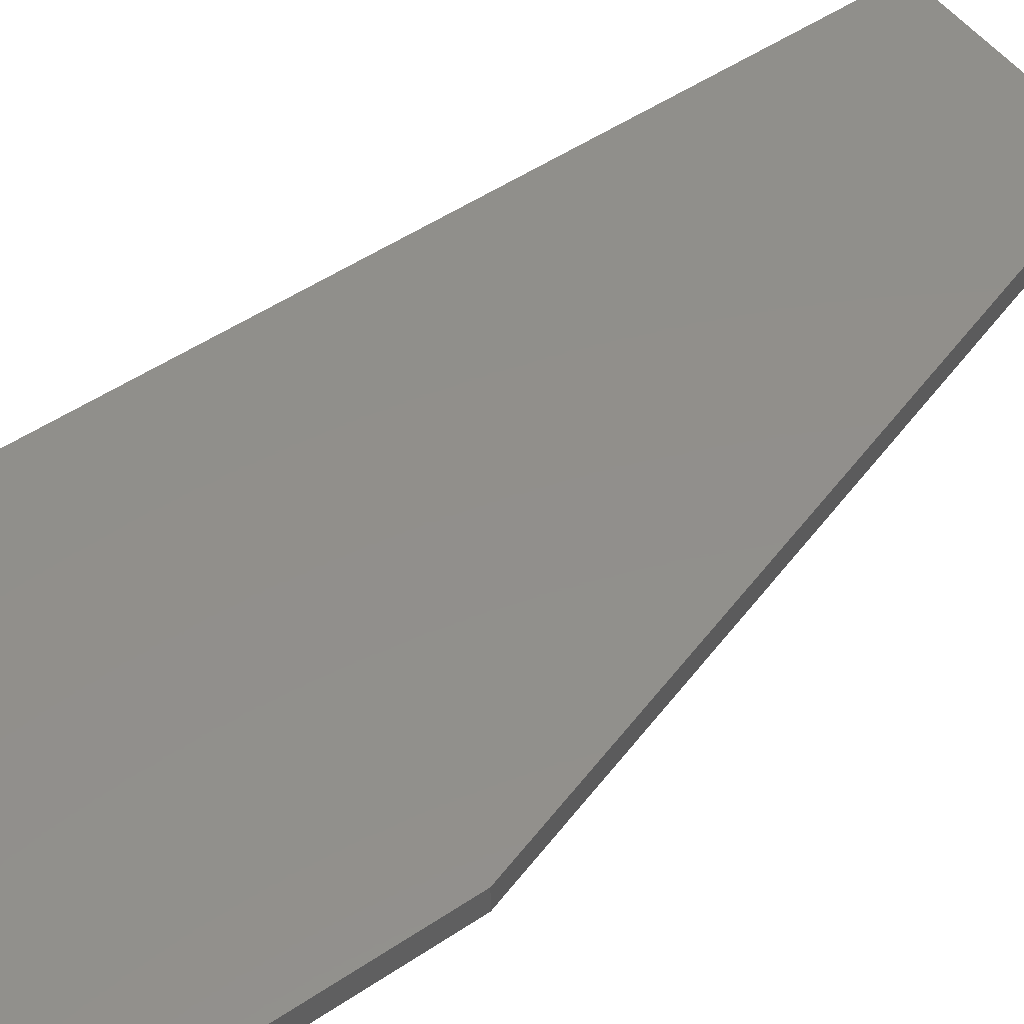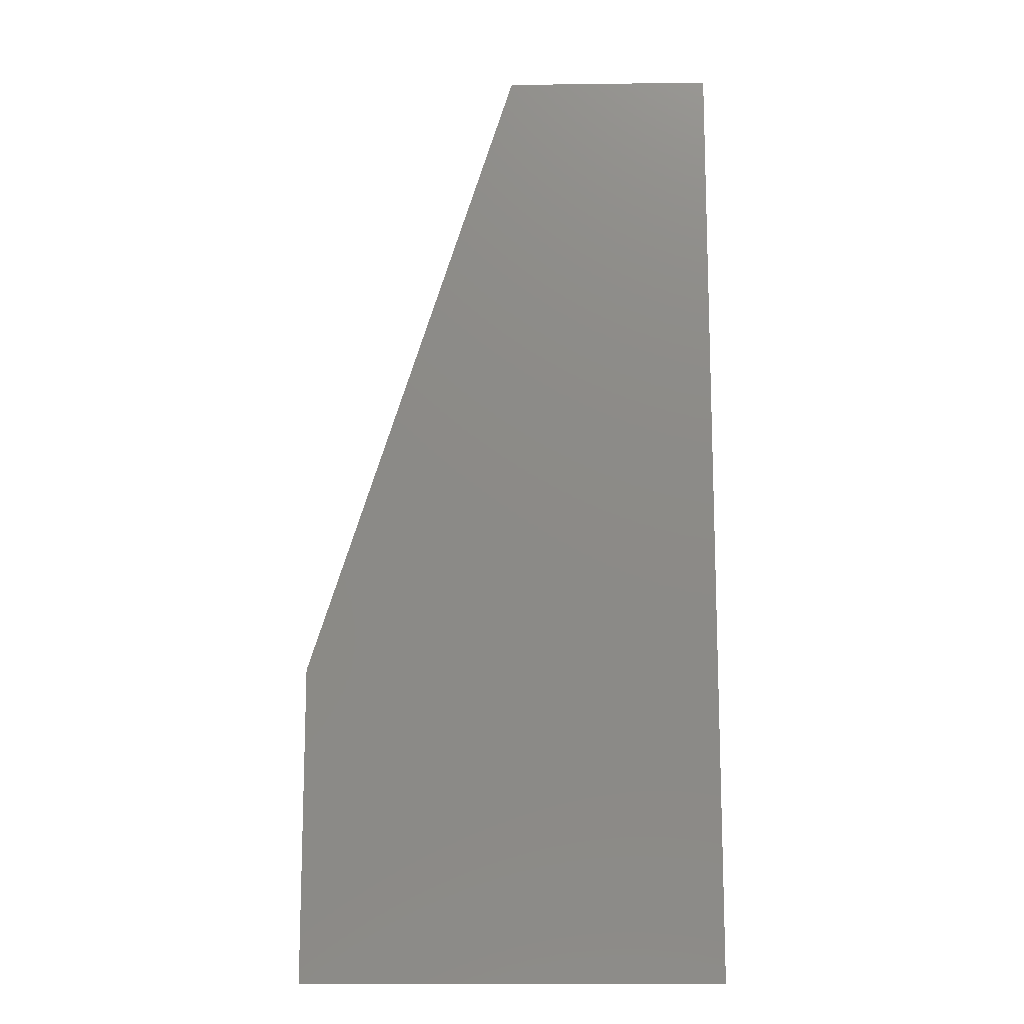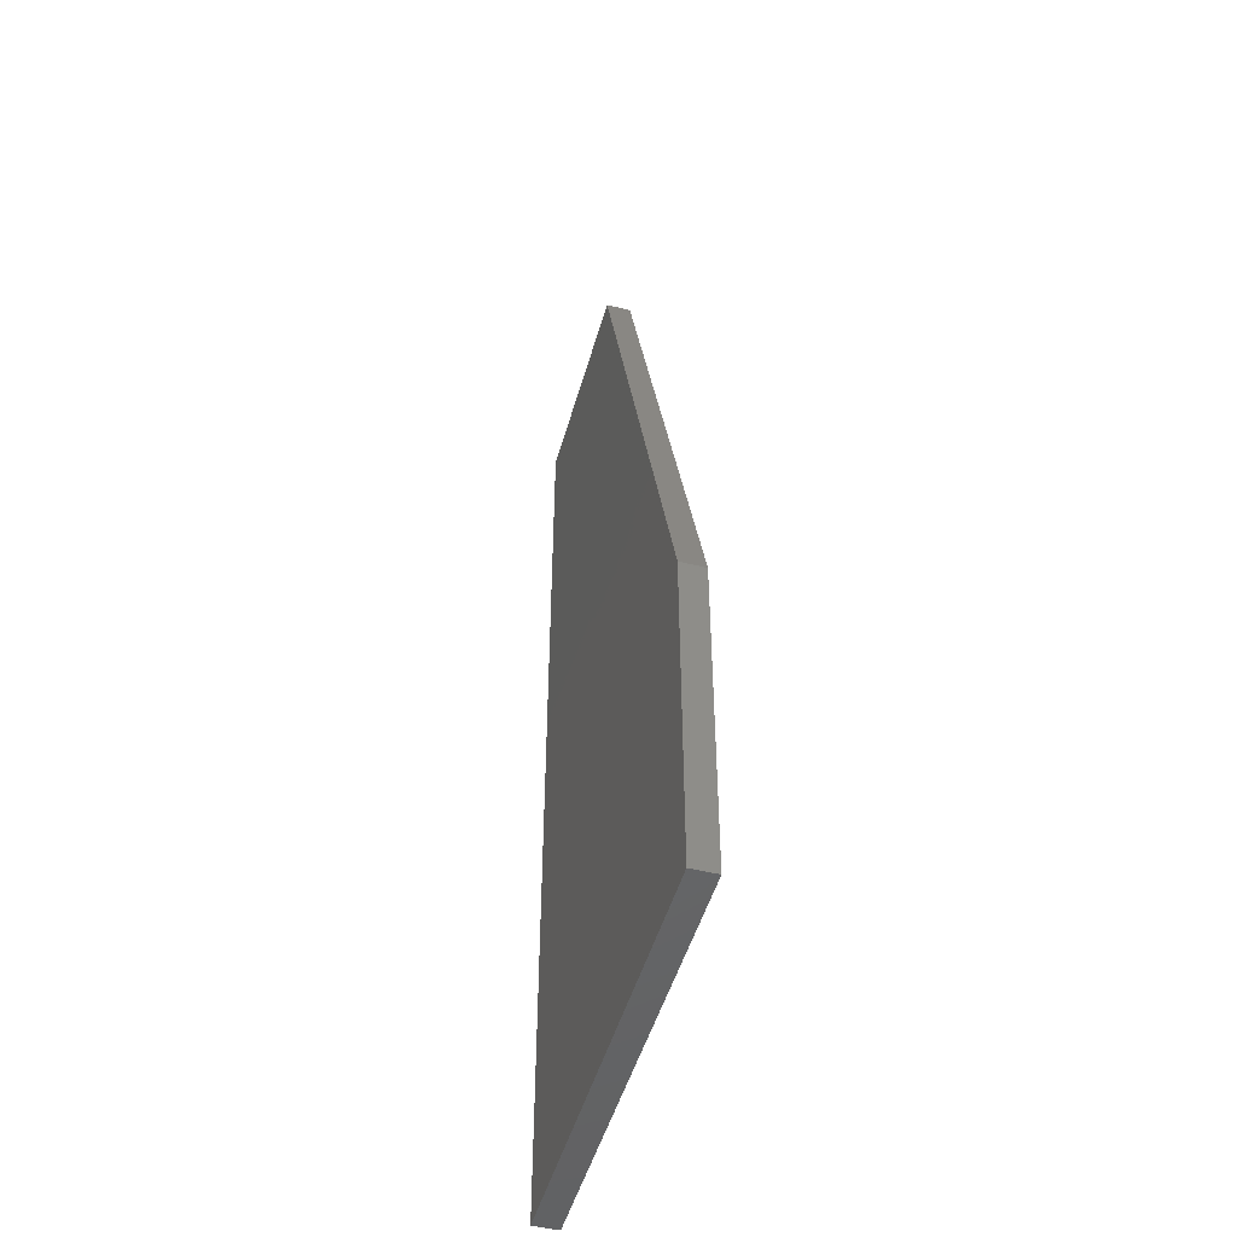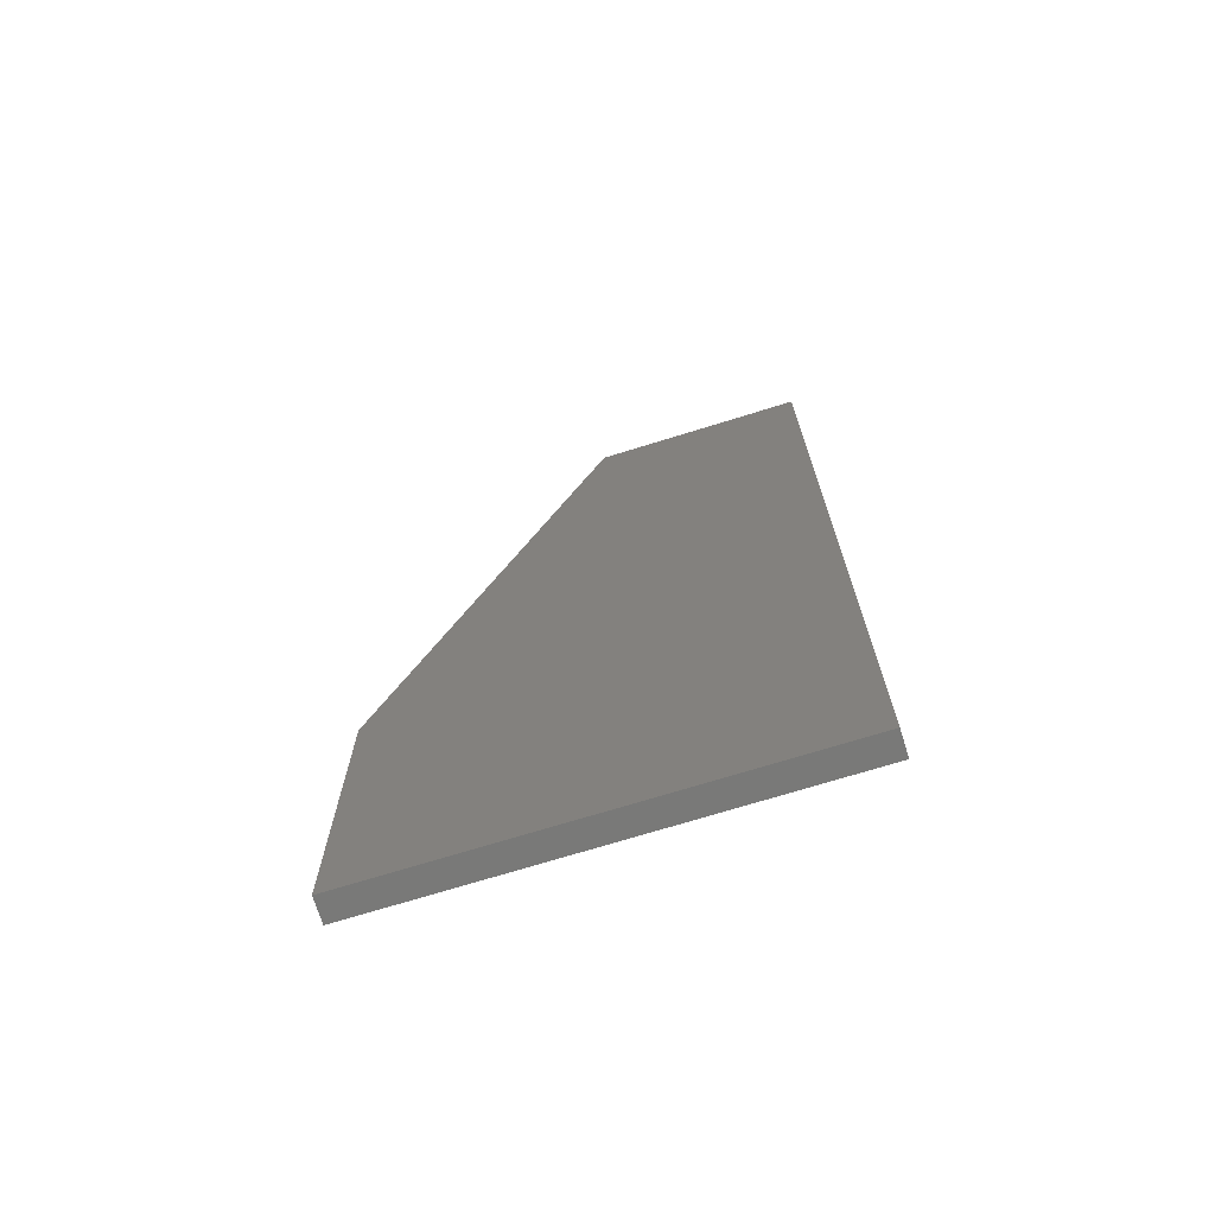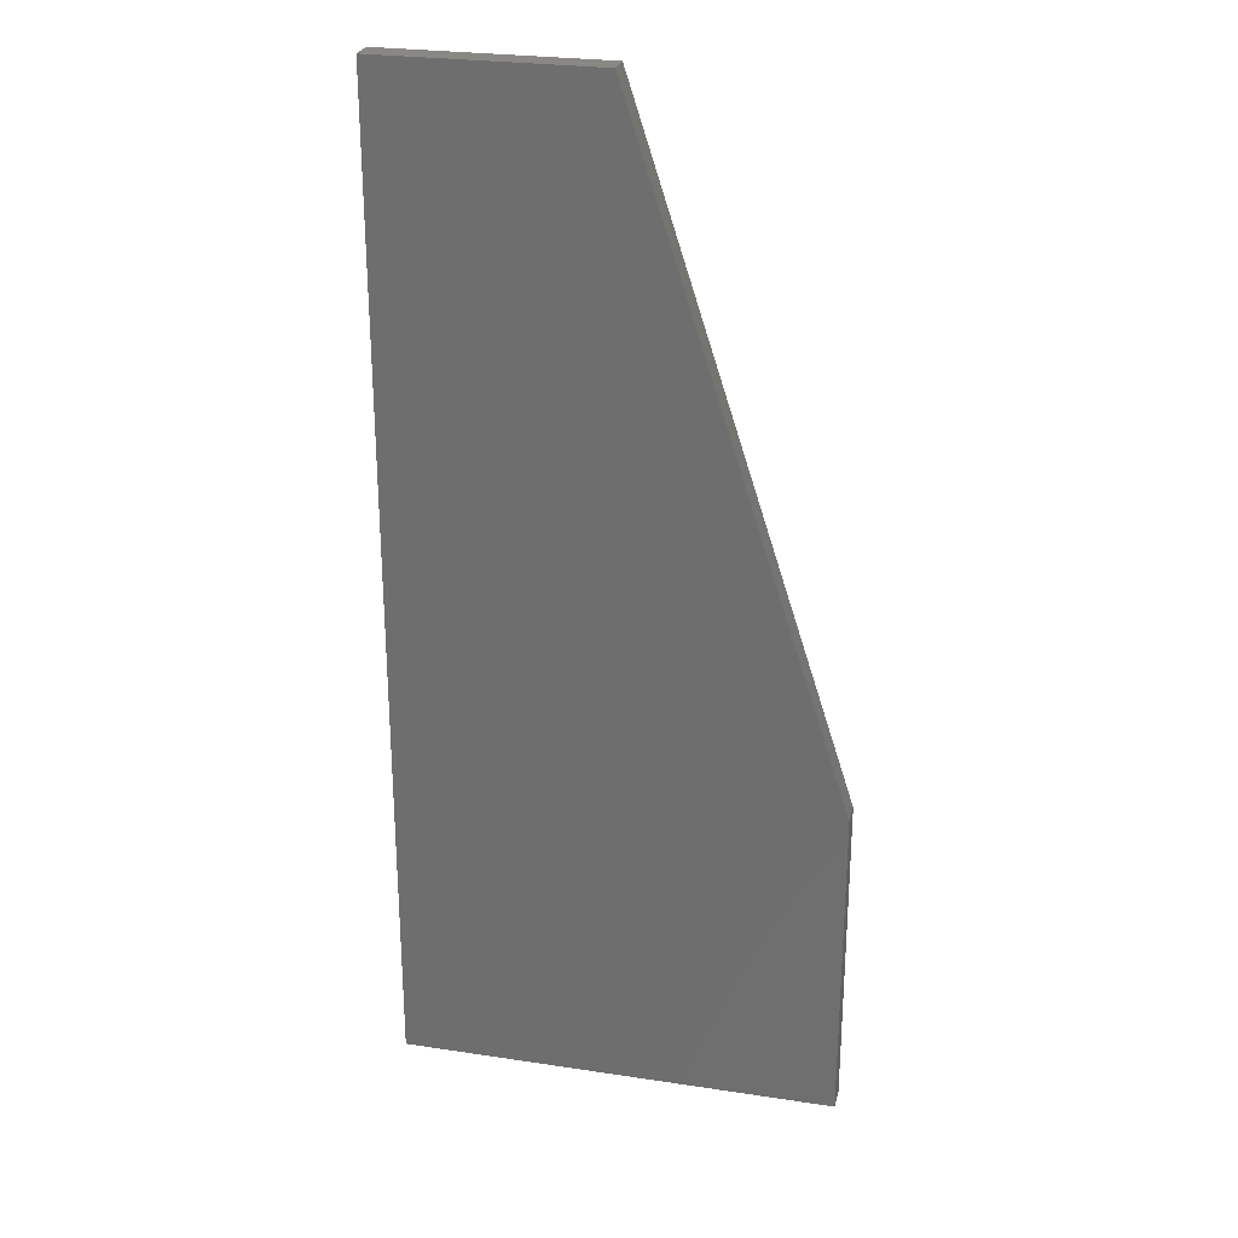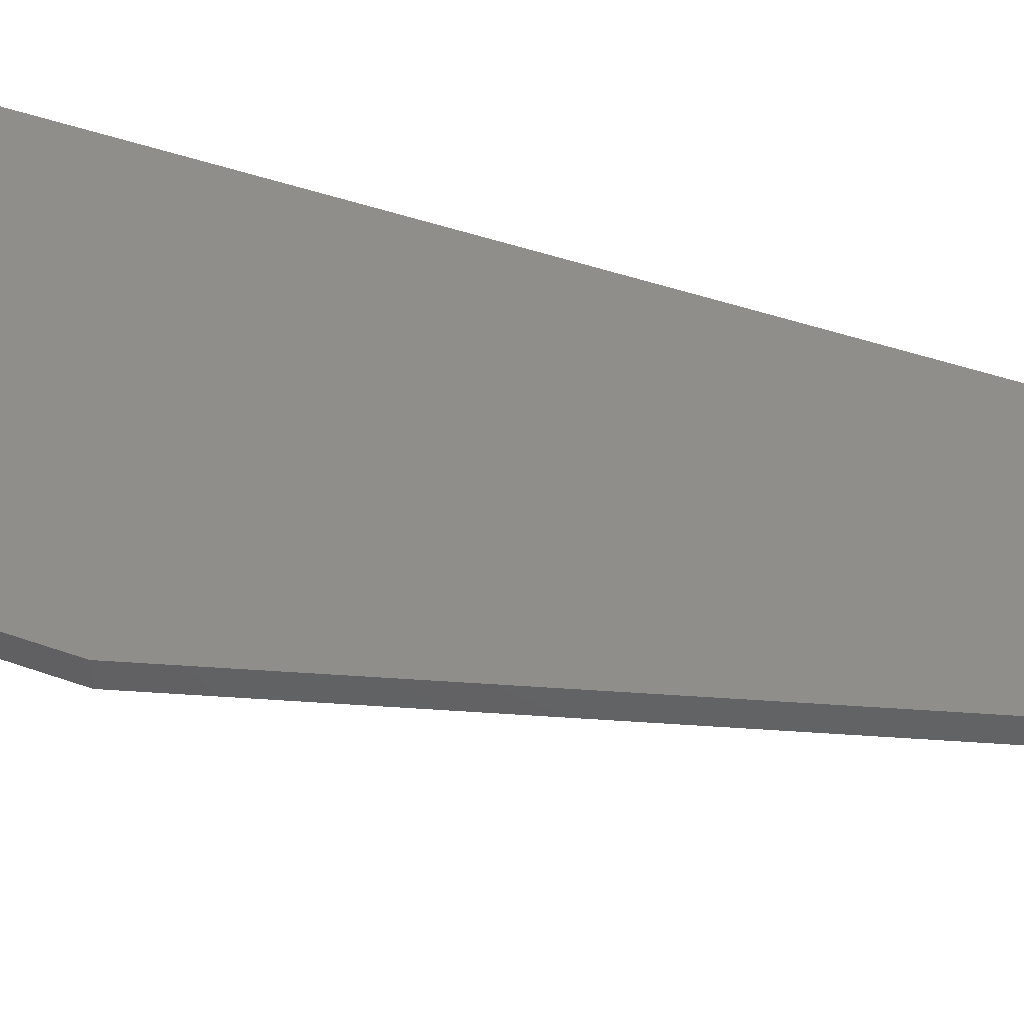
<metadata>
{"format":"stl","ext":"stl","renderer":"f3d","projection":"perspective","resolution":1024,"background":"white","views":[{"elev":50.9,"azim":53.8,"up":"+Z"},{"elev":-13.6,"azim":-178.4,"up":"+Y"},{"elev":-48.6,"azim":74.5,"up":"+Y"},{"elev":-71.7,"azim":-162.8,"up":"+Y"},{"elev":26.6,"azim":13.3,"up":"+Y"},{"elev":44.8,"azim":112.6,"up":"+Z"}]}
</metadata>
<code>
# stl→obj: 10 verts, 16 faces
v 0.603 -5.96e-09 0.308
v 0.428 -5.96e-09 0.308
v 0.603 -5.96e-09 0.298
v 0.428 -5.96e-09 0.298
v 0.603 0.13 0.308
v 0.603 0.13 0.298
v 0.428 0.4 0.308
v 0.428 0.4 0.298
v 0.5155 0.4 0.298
v 0.5155 0.4 0.308
f 1 2 3
f 2 4 3
f 5 1 3
f 6 5 3
f 2 7 4
f 7 8 4
f 6 3 4
f 8 6 4
f 5 7 2
f 1 5 2
f 9 5 6
f 8 9 6
f 10 7 5
f 9 10 5
f 7 9 8
f 7 10 9

</code>
